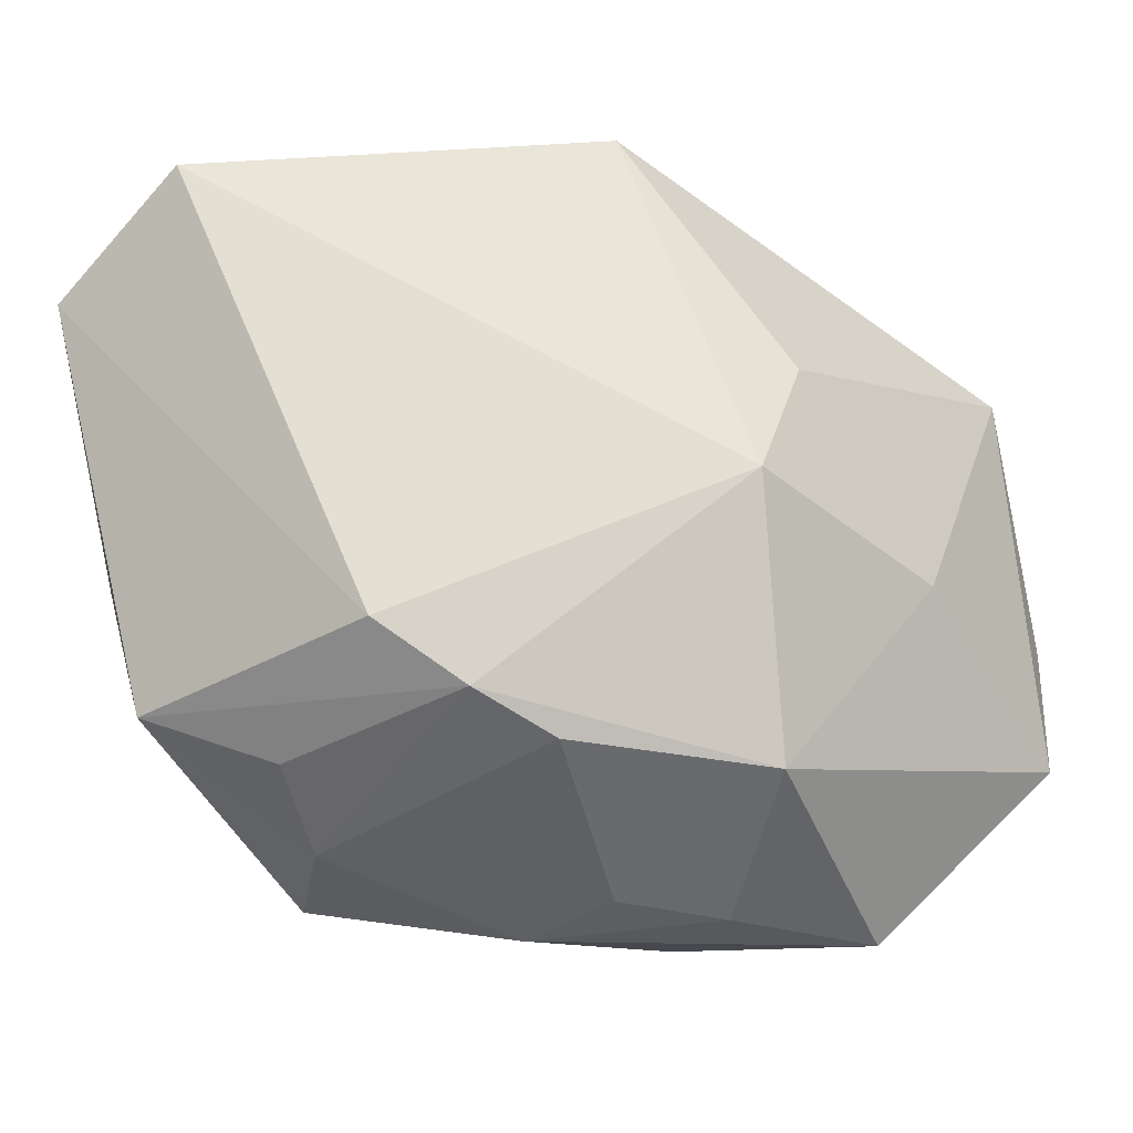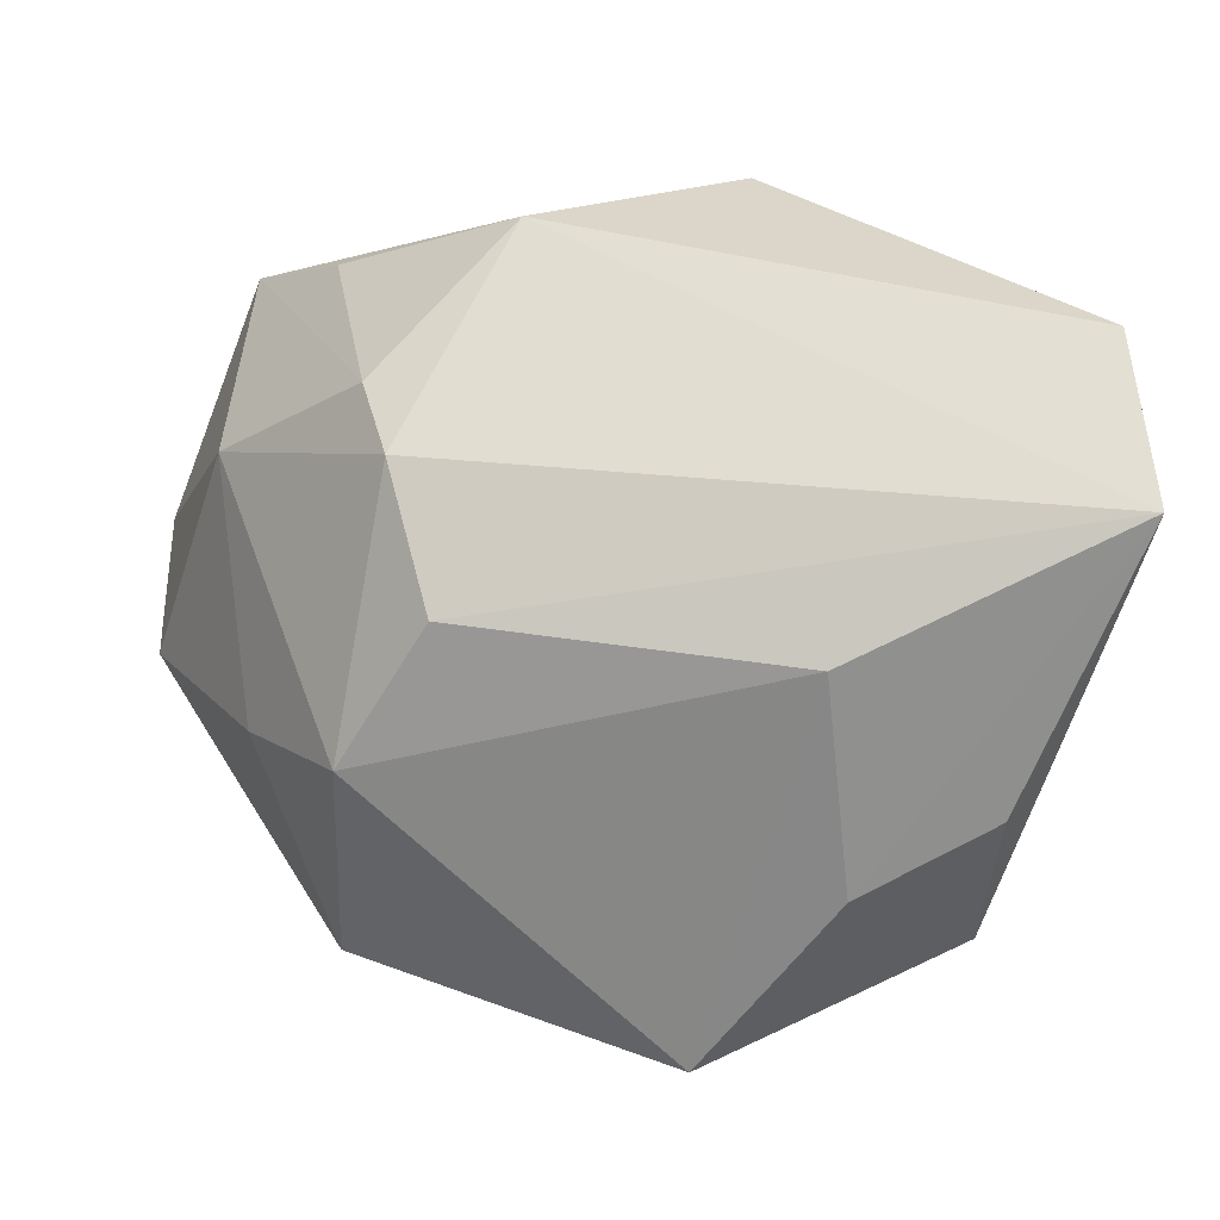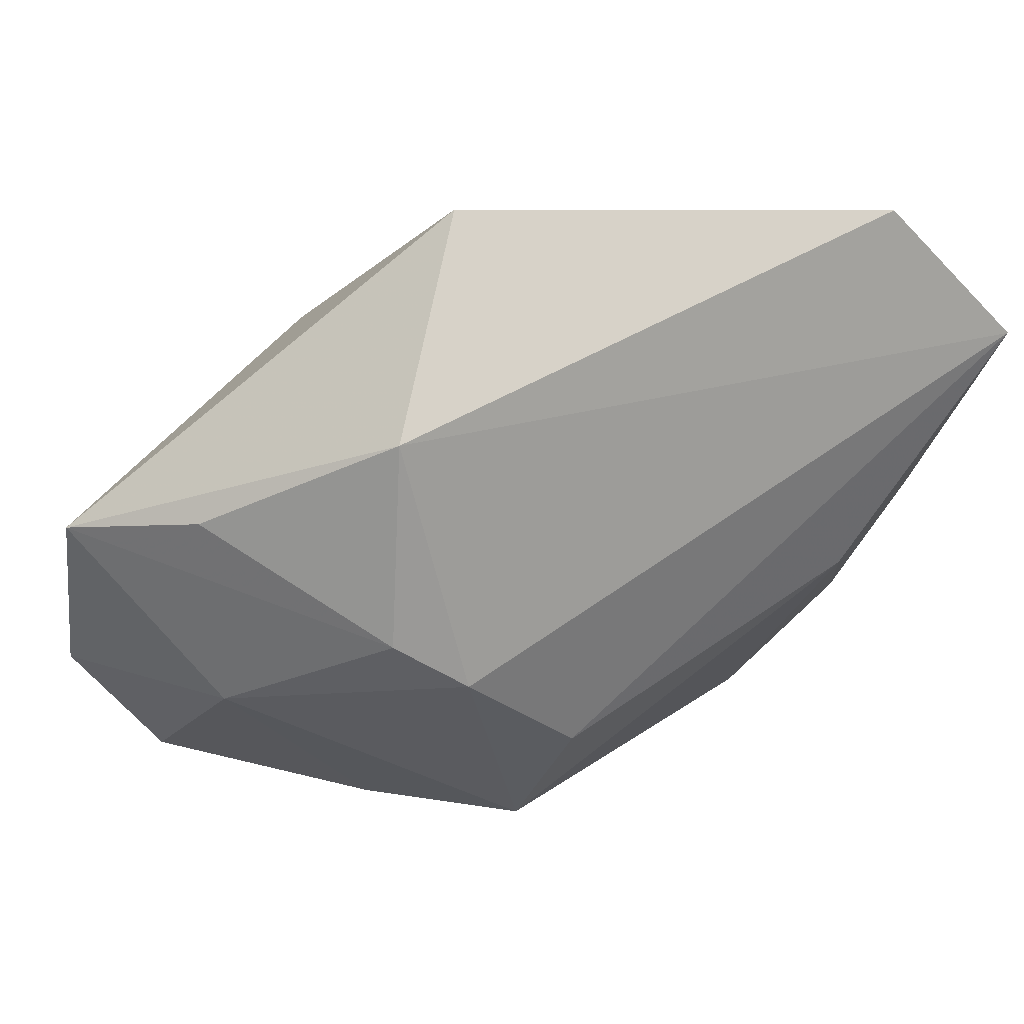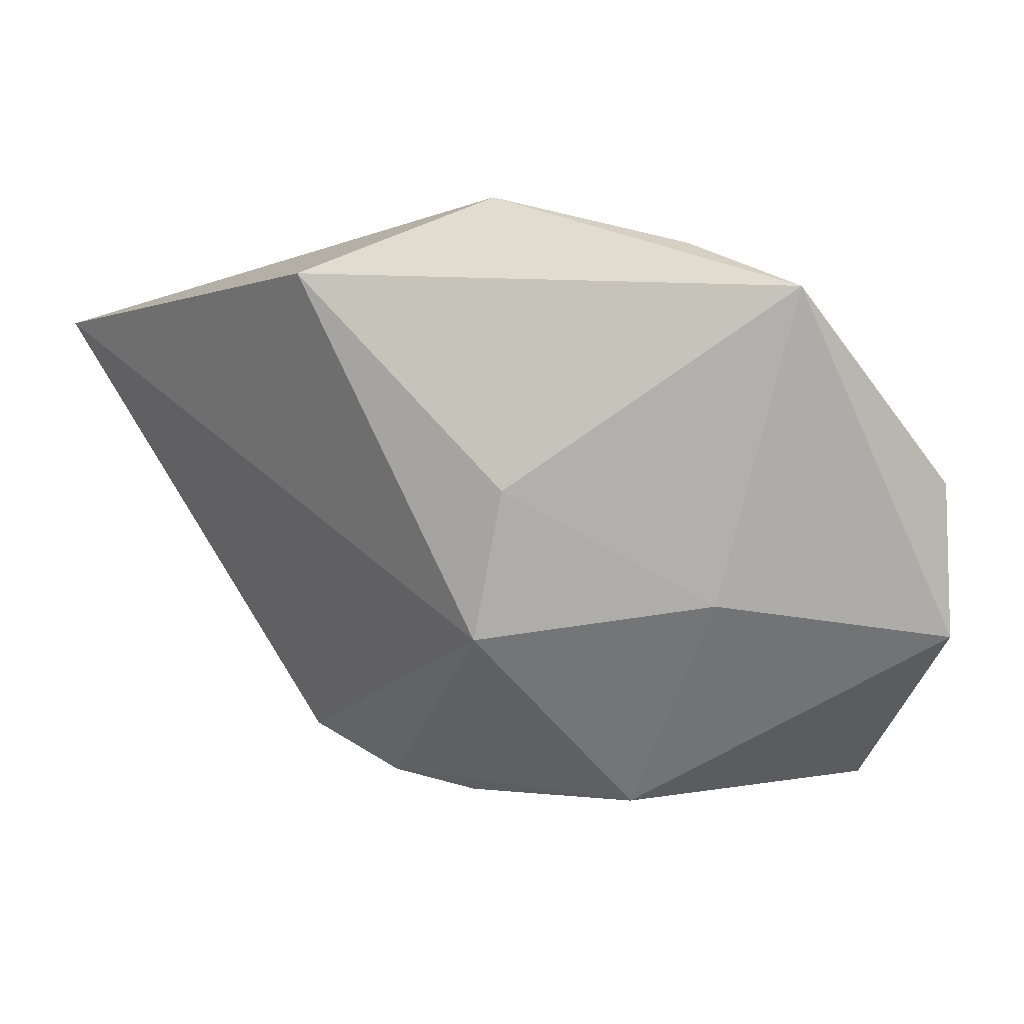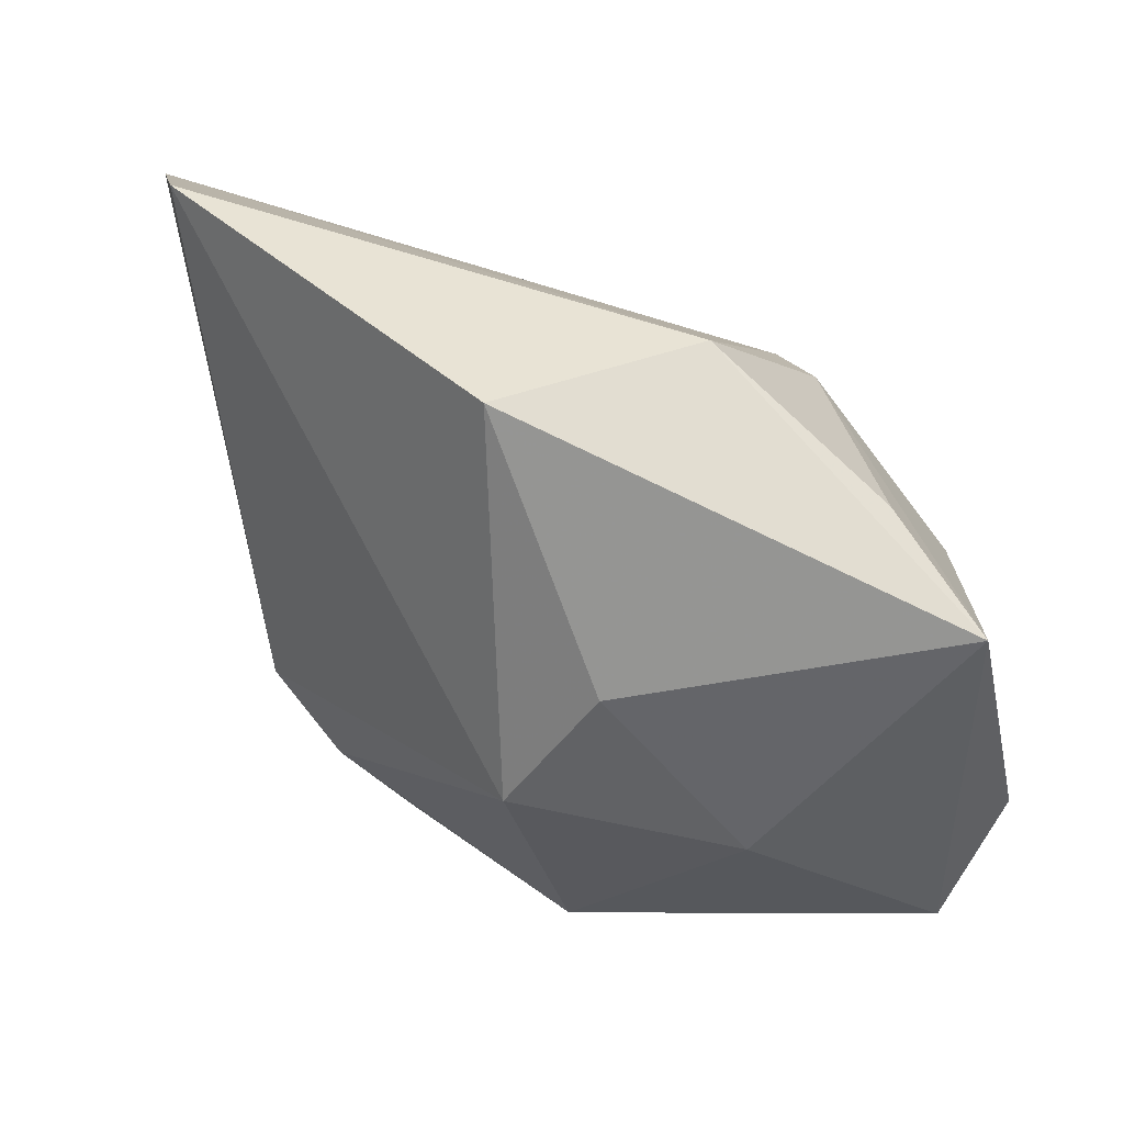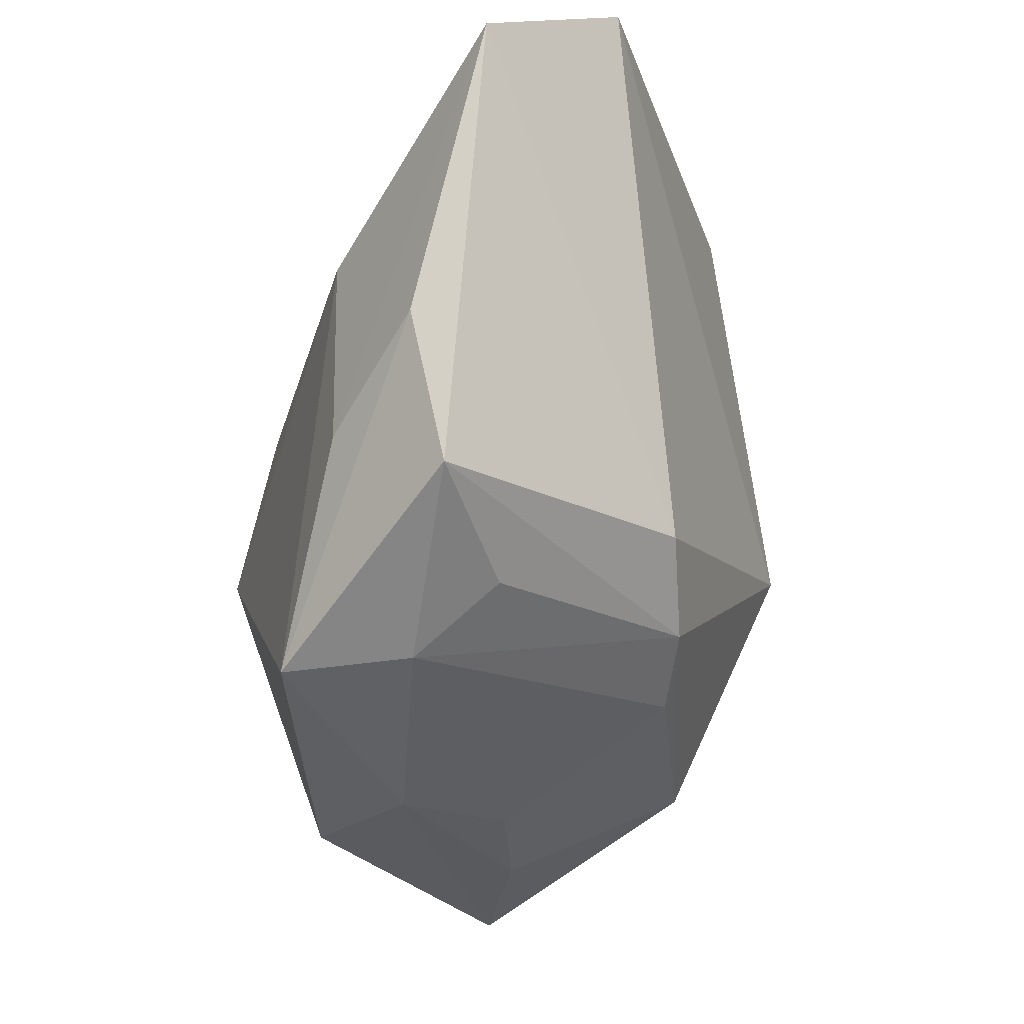
<metadata>
{"format":"obj","ext":"obj","renderer":"f3d","projection":"perspective","resolution":1024,"background":"white","views":[{"elev":-29.1,"azim":135.7,"up":"+Y"},{"elev":27.0,"azim":1.9,"up":"+Y"},{"elev":78.5,"azim":-46.0,"up":"+Y"},{"elev":-74.5,"azim":-164.2,"up":"+Z"},{"elev":-47.7,"azim":170.9,"up":"+Z"},{"elev":-31.6,"azim":62.1,"up":"+Y"}]}
</metadata>
<code>
v 0.02242 -0.01217 0.01612
v 0.006347 -0.01956 0.01929
v -0.008171 0.006973 0.01499
v 0.00446 -0.002031 -0.01941
v -4.68e-06 0.007009 -0.01892
v 0.01925 -0.01075 -0.001826
v -0.011 0.01384 0.008253
v -0.001504 -0.02274 0.007052
v -0.008112 -0.02274 -0.004499
v -0.02576 -0.01126 -0.01683
v 0.01652 -0.01565 0.009328
v 0.03038 0.01528 0.0176
v 0.009312 0.02322 -0.01254
v -0.02796 -0.007148 -0.007242
v -0.01275 0.01612 0.003264
v -0.00218 -0.01776 -0.0145
v 0.02331 -0.002684 0.01901
v -0.01808 -0.02274 -0.007916
v -0.0218 0.01449 -0.01783
v 0.01327 0.006829 0.01974
v 0.01487 -0.007313 0.02011
v -0.02007 -0.005062 0.00622
v 0.01419 -0.01466 -0.00504
v -0.0138 -0.002434 0.0152
v 0.02916 0.02152 0.007235
v -0.01581 0.01794 -0.01096
v -0.02387 -0.01613 -0.007558
v -0.004025 0.02347 -0.004255
v 0.01099 -0.01902 0.01246
v -0.0151 -0.0199 0.007093
v -0.001869 -0.02219 -0.0007169
v -0.01127 -0.004089 -0.01941
v -0.02801 -0.001399 -0.01529
v -0.02251 0.008717 -0.003448
v 0.008942 -0.01693 -0.007007
f 12 3 20
f 1 6 12
f 27 10 18
f 18 10 16
f 12 20 21
f 21 20 2
f 5 13 4
f 25 28 12
f 13 28 25
f 12 6 25
f 4 13 25
f 25 6 4
f 30 27 18
f 30 8 2
f 18 8 30
f 29 1 2
f 2 8 29
f 4 6 23
f 23 16 4
f 6 1 23
f 9 8 18
f 18 16 9
f 2 1 17
f 17 21 2
f 17 1 12
f 12 21 17
f 32 5 4
f 4 16 32
f 32 16 10
f 19 28 13
f 13 5 19
f 5 32 19
f 19 10 33
f 19 32 10
f 33 10 14
f 10 27 14
f 27 30 14
f 14 30 22
f 24 30 2
f 2 20 24
f 24 20 3
f 22 30 24
f 1 29 11
f 11 23 1
f 29 23 11
f 31 29 8
f 8 9 31
f 31 9 16
f 16 23 35
f 35 31 16
f 35 23 29
f 29 31 35
f 28 19 26
f 26 15 28
f 19 15 26
f 12 28 7
f 28 15 7
f 7 3 12
f 7 24 3
f 34 15 19
f 34 19 33
f 33 14 34
f 34 14 22
f 34 7 15
f 22 24 34
f 24 7 34

</code>
